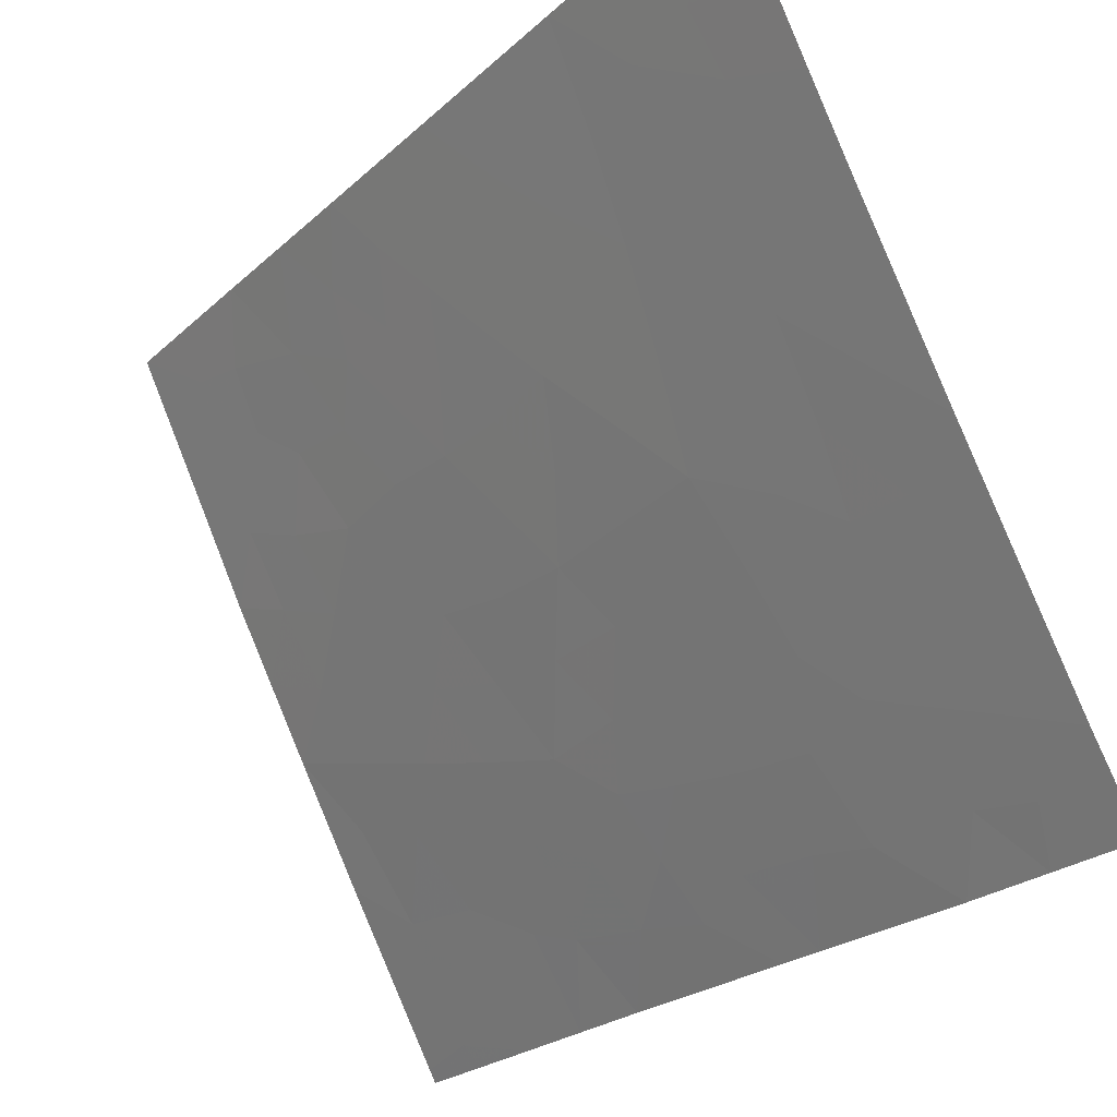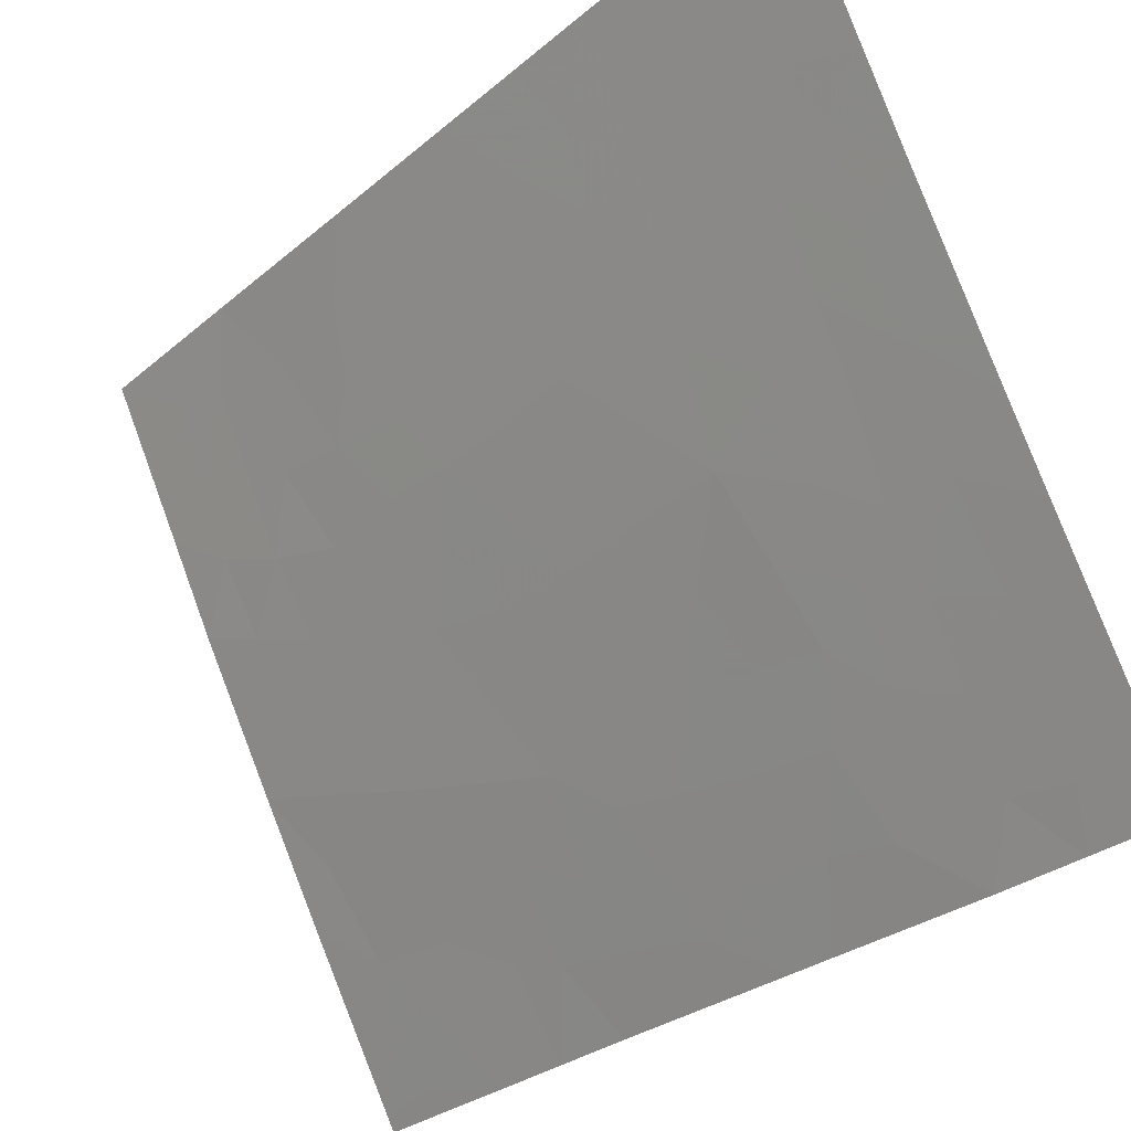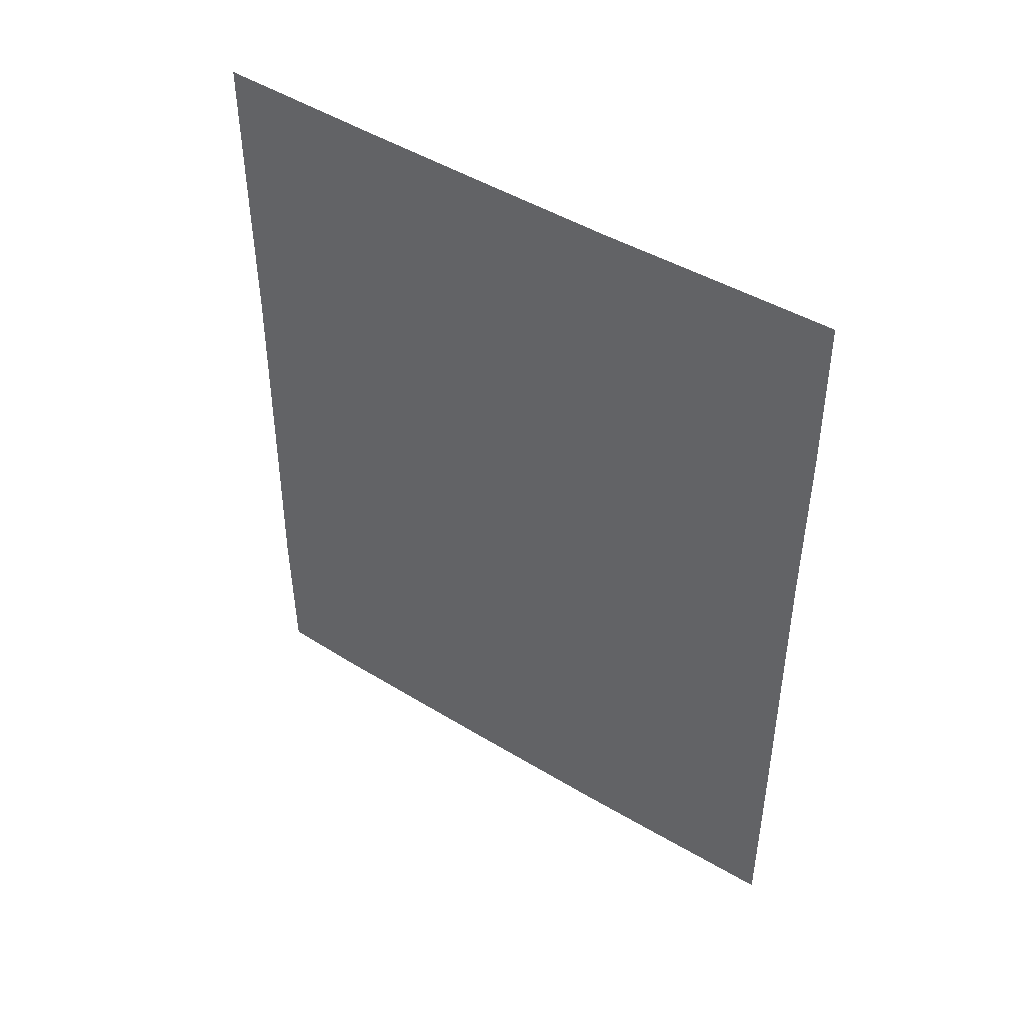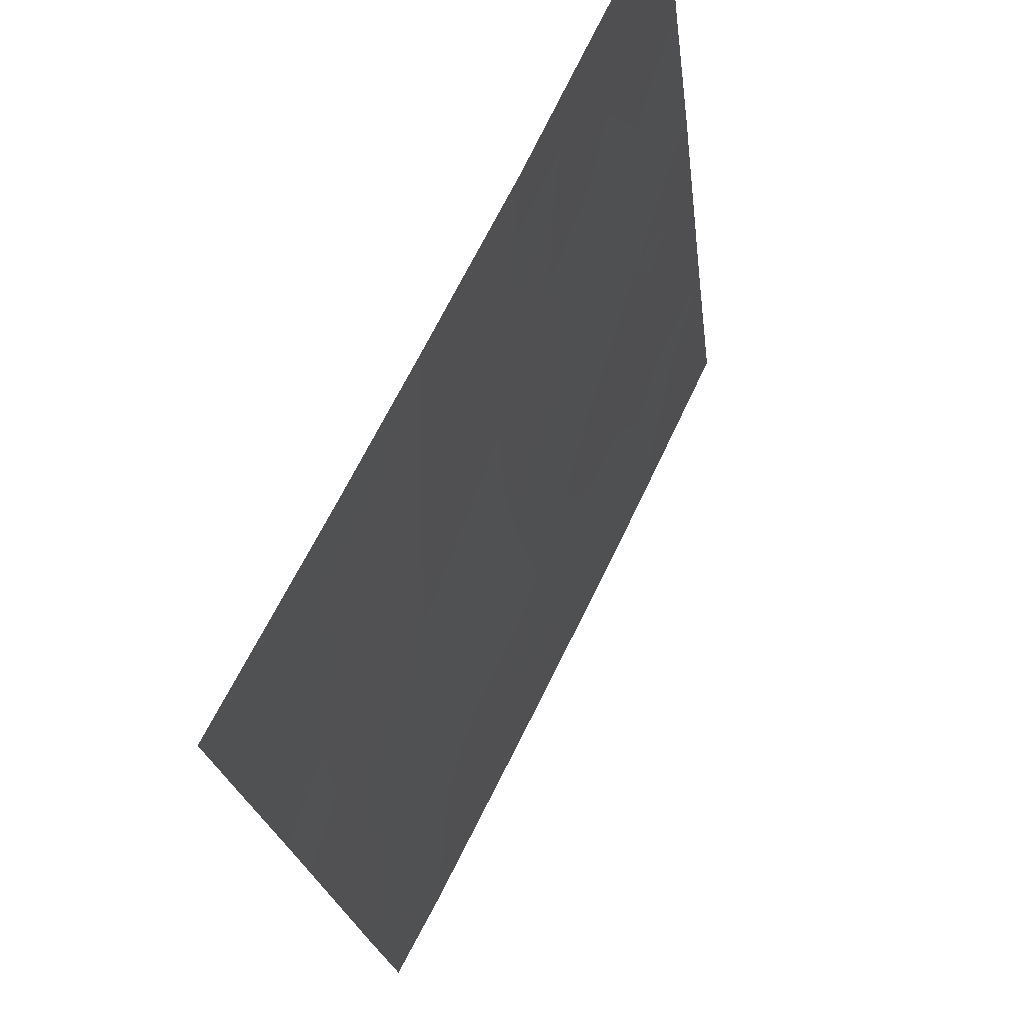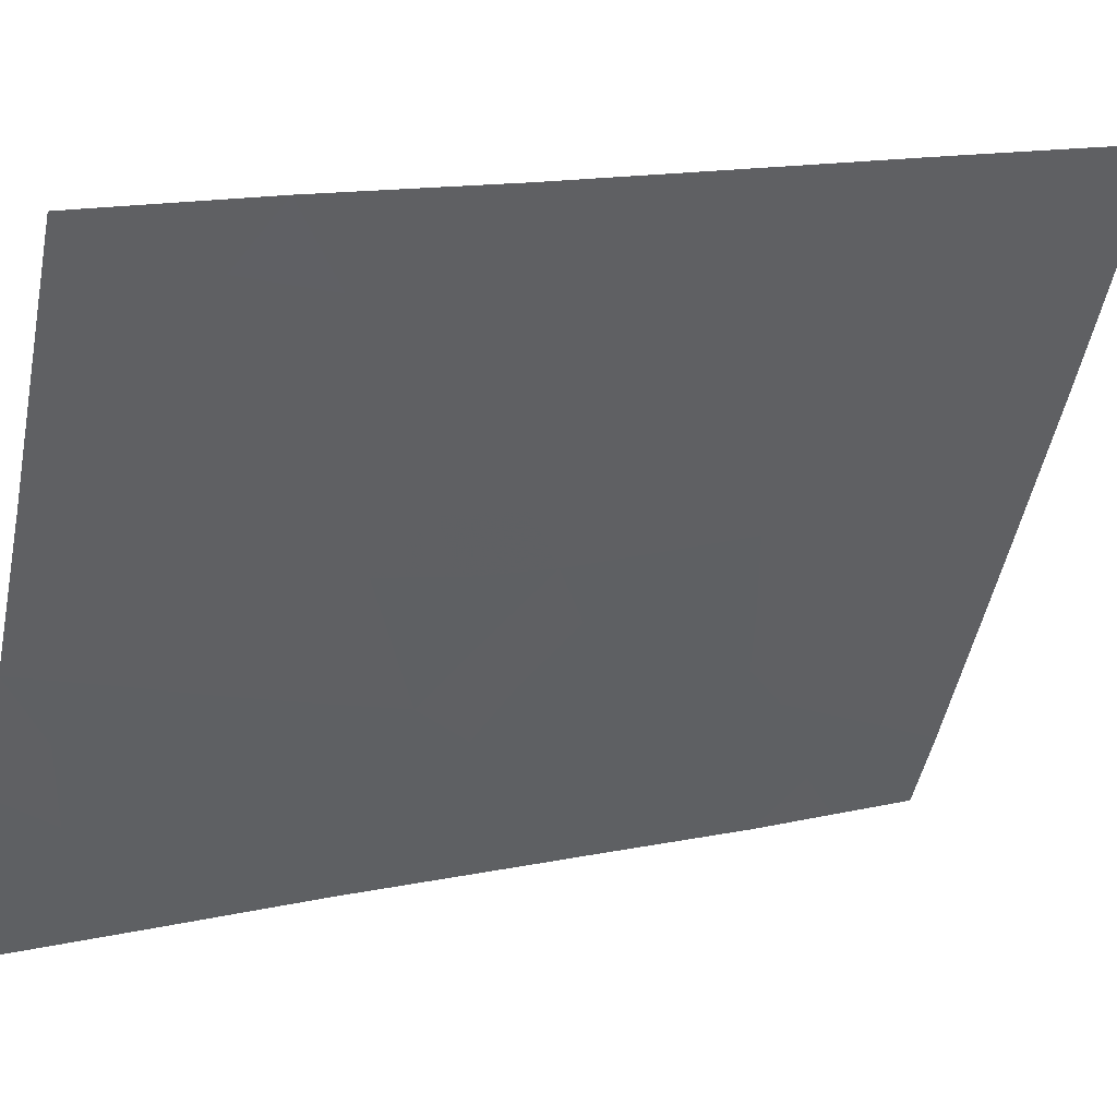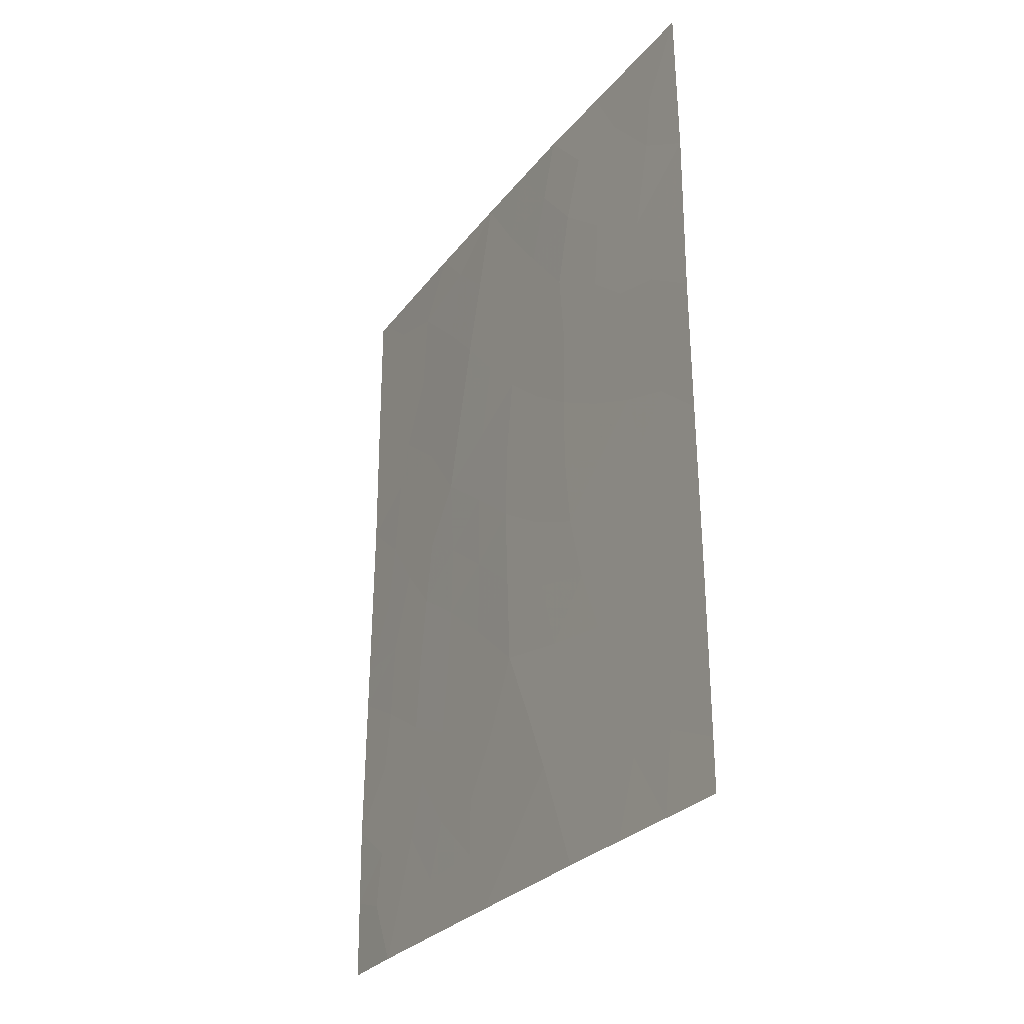
<metadata>
{"format":"obj","ext":"obj","renderer":"f3d","projection":"perspective","resolution":1024,"background":"white","views":[{"elev":-22.7,"azim":-33.3,"up":"+Z"},{"elev":-28.0,"azim":-38.1,"up":"+Z"},{"elev":46.0,"azim":-81.8,"up":"+Y"},{"elev":-19.6,"azim":-173.9,"up":"+Z"},{"elev":14.0,"azim":-116.5,"up":"+Z"},{"elev":-28.1,"azim":-57.0,"up":"+Y"}]}
</metadata>
<code>
v 95.68 46.96 59.93
v 94.9 45.33 61.39
v 91.93 40.93 67.39
v 96.22 40.31 58.82
v 91.92 45.33 67.36
v 92.61 46.1 65.93
v 94.54 39.74 62.09
v 96.17 50 59.01
v 91.92 47.75 67.36
v 96.25 45.75 58.87
v 94.01 41.56 63.11
v 92.99 41.13 65.21
v 92.81 50 65.49
v 93.99 46.2 63.17
v 96.24 42.53 58.84
v 94.3 50 62.54
v 93.68 48.18 63.77
v 94.83 38 61.53
v 96.25 47.96 58.86
v 96.25 49.99 58.86
v 96.25 50 58.86
v 91.92 43.37 67.37
v 91.91 50 67.34
v 96.25 50 58.86
v 91.94 38 67.39
v 92.83 38 65.54
v 93.33 38 64.5
v 95.72 38 59.79
v 96.23 38 58.83
v 94.35 38 62.47
v 93.35 50 64.37
v 96.24 43.15 58.84
v 95.86 45.09 59.58
v 94.96 41.11 61.27
v 95.4 39.7 60.41
v 95.07 50 61.07
v 94.87 43.05 61.46
v 93.31 45.09 64.52
v 93.61 39.57 63.93
v 94.61 47.62 61.93
v 92.36 42.58 66.47
v 92.58 44.26 66.02
v 93.26 43.04 64.63
v 94.07 43.99 63
v 95.27 43.61 60.69
v 92.27 45.89 66.62
v 91.92 46.54 67.36
v 95.38 49.14 60.5
v 95.62 50 60.04
v 92.51 41.01 66.2
v 92.82 40.24 65.55
v 92.36 40.09 66.51
v 94.46 42.36 62.25
v 94.9 41.99 61.38
v 94.54 41.29 62.08
v 95.7 40.59 59.84
v 95.81 42.06 59.64
v 96.23 41.42 58.83
v 94.8 49.37 61.6
v 94.95 48.32 61.3
v 94.46 48.73 62.23
v 91.94 39.81 67.39
v 95.87 47.53 59.58
v 95.43 47.92 60.4
v 95.79 48.53 59.73
v 96.1 49.13 59.13
v 96.25 48.97 58.86
v 91.91 48.87 67.35
v 92.21 49.03 66.75
v 92.27 48.26 66.63
v 92.31 39.11 66.62
v 93 38.69 65.2
v 95.93 38.94 59.39
v 95.54 38.91 60.13
v 95.87 39.75 59.5
v 96.23 39.15 58.83
v 95.27 38 60.66
v 95.1 38.87 61
v 94.56 38.91 62.07
v 94.3 46.89 62.55
v 94.75 46.52 61.67
v 94.42 45.79 62.33
v 95.78 43.18 59.71
v 93.84 38 63.49
v 93.47 38.76 64.23
v 93.98 38.79 63.21
v 94.12 39.62 62.93
v 93.82 50 63.46
v 93.99 49.03 63.15
v 93.5 49.14 64.1
v 95.09 47.26 61.03
v 95.44 45.42 60.37
v 95.57 44.31 60.12
v 95.19 44.54 60.83
v 92.6 45.21 65.96
v 92.26 44.82 66.67
v 93.6 42.34 63.93
v 93.67 43.45 63.8
v 94.04 42.83 63.05
v 91.93 42.15 67.38
v 92.28 41.72 66.65
v 92.85 47.66 65.44
v 92.61 49.16 65.91
v 93.13 39.49 64.91
v 93.47 41.31 64.21
v 93.15 42.06 64.87
v 95.8 46.24 59.71
v 94.96 39.67 61.28
v 94.76 40.41 61.66
v 94.28 40.48 62.58
v 95.33 42.57 60.56
v 95.37 41.5 60.47
v 94.05 45.12 63.03
v 93.69 44.54 63.76
v 93.66 45.61 63.82
v 92.24 43.99 66.72
v 91.92 44.35 67.36
v 92.38 38 66.47
v 91.94 38.72 67.39
v 93.28 46.13 64.56
v 93.62 46.52 63.9
v 94.47 44.65 62.23
v 93.78 40.47 63.57
v 92.94 45.62 65.26
v 92.9 46.65 65.35
v 92.95 44.64 65.25
v 95.25 46.27 60.74
v 93.85 47.2 63.44
v 94.15 47.96 62.84
v 93.33 47.28 64.46
v 92.7 41.87 65.8
v 92.83 42.76 65.51
v 92.46 43.41 66.26
v 93.29 40.36 64.58
v 96.24 44.45 58.85
v 95.94 44.05 59.42
v 93.3 44.05 64.53
v 92.91 43.67 65.34
v 94.68 50 61.8
v 96.25 46.85 58.86
v 94.46 43.51 62.25
v 92.4 47.05 66.36
v 95.25 40.5 60.7
v 94.86 44.13 61.48
v 92.36 50 66.42
v 93.2 48.32 64.71
v 93.04 49.2 65.02
v 95.84 49.41 59.63
v 92.66 39.01 65.88
v 95.86 41.18 59.52
v 92.63 48.3 65.88
f 142 46 47
f 8 148 49
f 50 51 52
f 53 54 55
f 59 60 61
f 62 52 71
f 63 64 65
f 19 66 67
f 24 20 21
f 8 21 20
f 75 74 35
f 73 75 76
f 77 78 74
f 80 81 82
f 84 85 86
f 86 87 79
f 88 89 90
f 64 91 60
f 92 93 94
f 83 57 111
f 46 95 96
f 97 98 99
f 100 41 101
f 72 104 85
f 105 106 97
f 79 108 78
f 109 110 55
f 111 112 54
f 113 114 115
f 116 117 96
f 65 48 148
f 71 118 119
f 115 120 121
f 82 122 113
f 123 110 87
f 124 125 120
f 95 124 126
f 128 129 80
f 128 121 130
f 101 131 50
f 131 132 106
f 105 123 134
f 134 104 51
f 33 135 136
f 137 138 126
f 136 83 93
f 132 133 138
f 16 139 59
f 81 91 127
f 61 129 89
f 17 146 90
f 99 141 53
f 98 137 114
f 109 143 108
f 141 122 144
f 45 144 94
f 69 145 103
f 102 125 142
f 9 142 47
f 142 6 46
f 47 46 5
f 36 49 48
f 3 50 52
f 50 12 51
f 52 51 149
f 11 53 55
f 53 37 54
f 55 54 34
f 4 56 150
f 56 112 150
f 58 57 15
f 16 59 61
f 59 48 60
f 61 60 40
f 62 3 52
f 71 52 149
f 19 63 65
f 63 1 64
f 65 64 48
f 66 20 67
f 20 66 8
f 9 68 70
f 68 23 69
f 26 118 149
f 73 28 74
f 75 73 74
f 28 73 29
f 76 29 73
f 28 77 74
f 77 18 78
f 74 78 35
f 18 30 79
f 14 80 82
f 80 40 81
f 82 81 2
f 83 32 15
f 30 84 86
f 84 27 85
f 86 85 39
f 30 86 79
f 86 39 87
f 79 87 7
f 31 88 90
f 88 16 89
f 90 89 17
f 48 64 60
f 64 1 91
f 60 91 40
f 2 92 94
f 92 33 93
f 94 93 45
f 45 83 111
f 83 15 57
f 111 57 112
f 5 46 96
f 46 6 95
f 96 95 42
f 11 97 99
f 97 43 98
f 99 98 44
f 3 100 101
f 100 22 41
f 130 102 146
f 151 103 147
f 27 72 85
f 72 149 104
f 85 104 39
f 11 105 97
f 105 12 106
f 97 106 43
f 18 79 78
f 79 7 108
f 78 108 35
f 34 109 55
f 109 7 110
f 55 110 11
f 37 111 54
f 54 112 34
f 4 75 56
f 75 35 56
f 56 143 112
f 14 113 115
f 113 44 114
f 115 114 38
f 42 116 96
f 116 22 117
f 96 117 5
f 19 65 66
f 62 71 119
f 119 118 25
f 14 115 121
f 115 38 120
f 121 120 130
f 14 82 113
f 82 2 122
f 113 122 44
f 39 123 87
f 123 11 110
f 87 110 7
f 38 124 120
f 124 6 125
f 120 125 130
f 42 95 126
f 95 6 124
f 126 124 38
f 92 2 127
f 107 127 1
f 14 128 80
f 128 17 129
f 80 129 40
f 17 128 130
f 128 14 121
f 3 101 50
f 101 41 131
f 50 131 12
f 12 131 106
f 131 41 132
f 106 132 43
f 42 133 116
f 12 105 134
f 105 11 123
f 134 123 39
f 12 134 51
f 134 39 104
f 51 104 149
f 33 10 135
f 136 135 32
f 38 137 126
f 137 43 138
f 126 138 42
f 33 136 93
f 136 32 83
f 93 83 45
f 26 72 27
f 43 132 138
f 132 41 133
f 138 133 42
f 139 36 59
f 48 59 36
f 2 81 127
f 81 40 91
f 127 91 1
f 16 61 89
f 61 40 129
f 89 129 17
f 63 19 140
f 107 140 10
f 17 130 146
f 11 99 53
f 99 44 141
f 53 141 37
f 44 98 114
f 98 43 137
f 114 137 38
f 45 111 37
f 9 70 142
f 147 31 90
f 7 109 108
f 109 34 143
f 108 143 35
f 143 34 112
f 37 141 144
f 141 44 122
f 144 122 2
f 45 37 144
f 94 144 2
f 69 23 145
f 103 145 13
f 70 151 142
f 102 130 125
f 142 125 6
f 146 102 151
f 147 103 13
f 33 107 10
f 151 147 146
f 90 146 147
f 31 147 13
f 148 48 49
f 65 148 66
f 66 148 8
f 133 41 22
f 26 149 72
f 71 149 118
f 116 133 22
f 75 4 76
f 92 127 107
f 33 92 107
f 56 35 143
f 58 150 57
f 4 150 58
f 150 112 57
f 70 68 69
f 1 63 140
f 107 1 140
f 151 70 103
f 151 102 142
f 103 70 69

</code>
